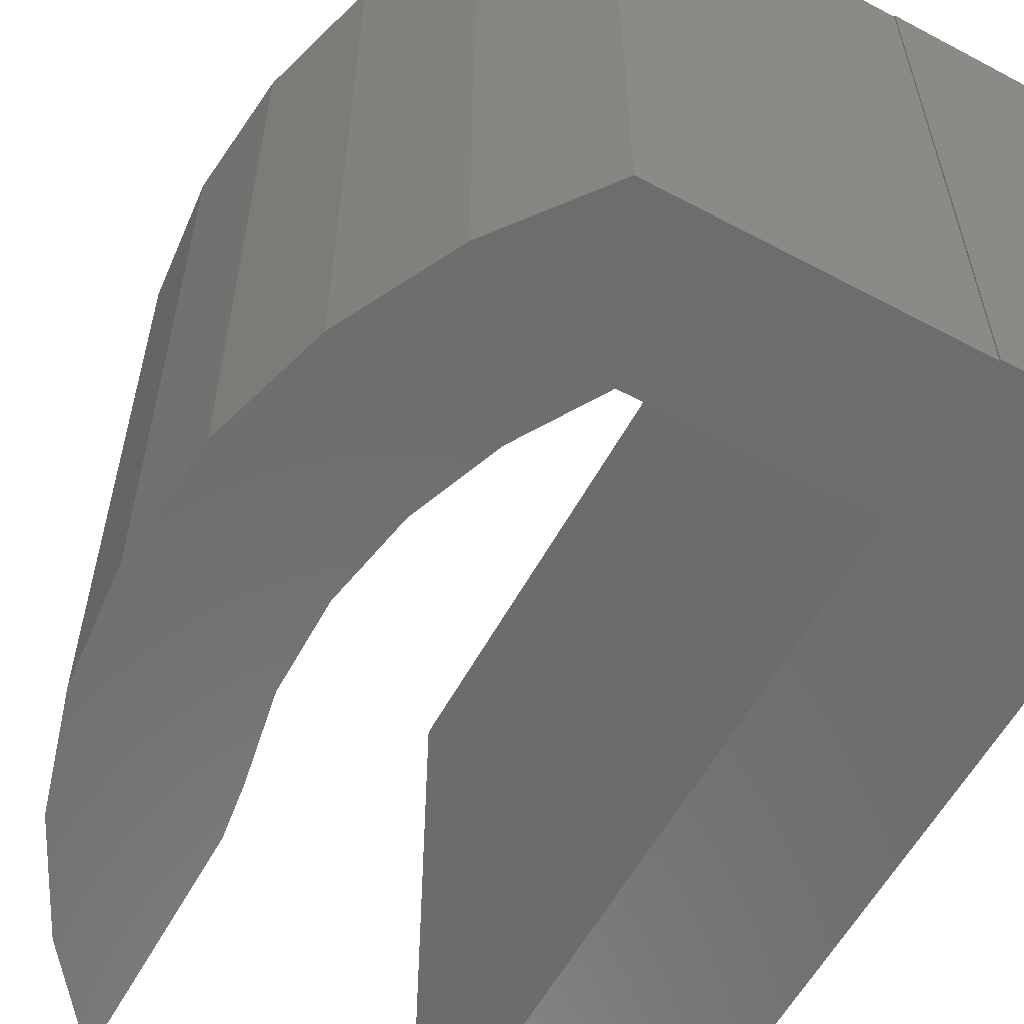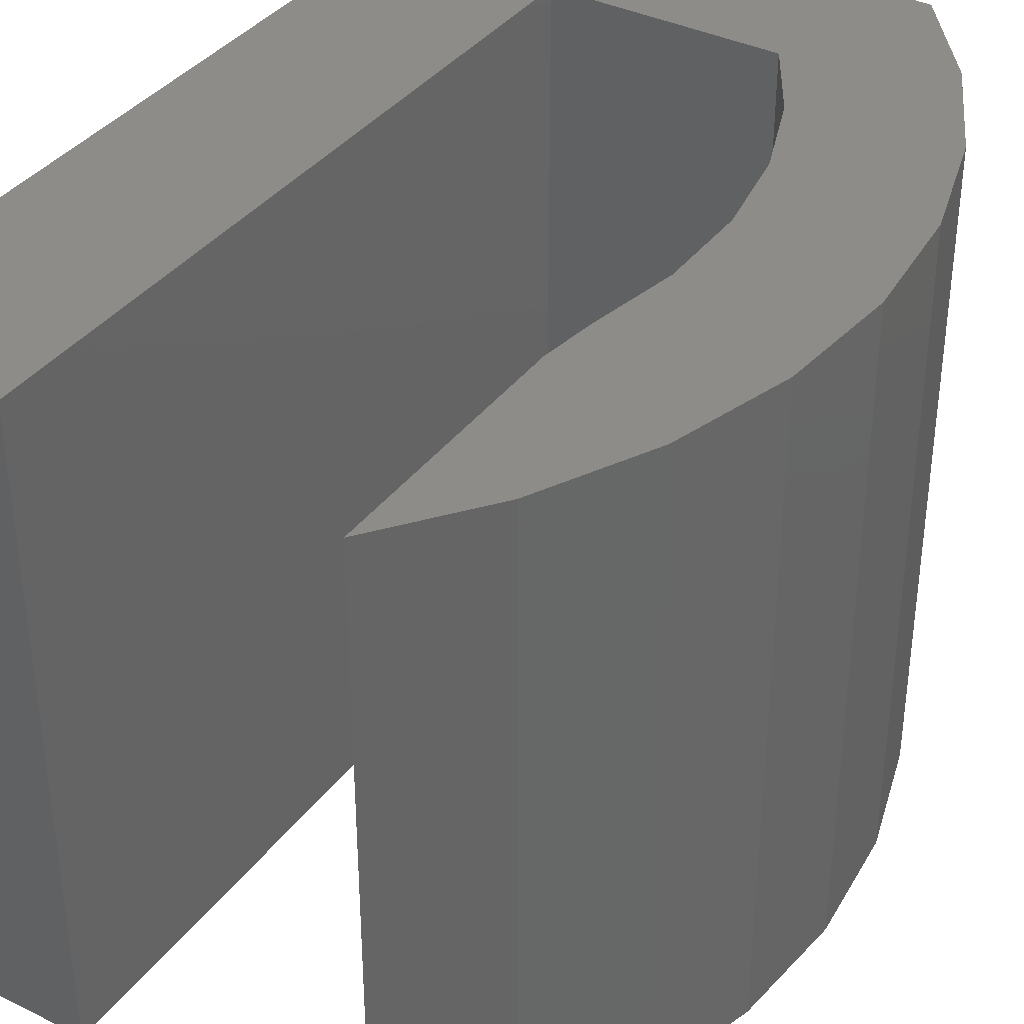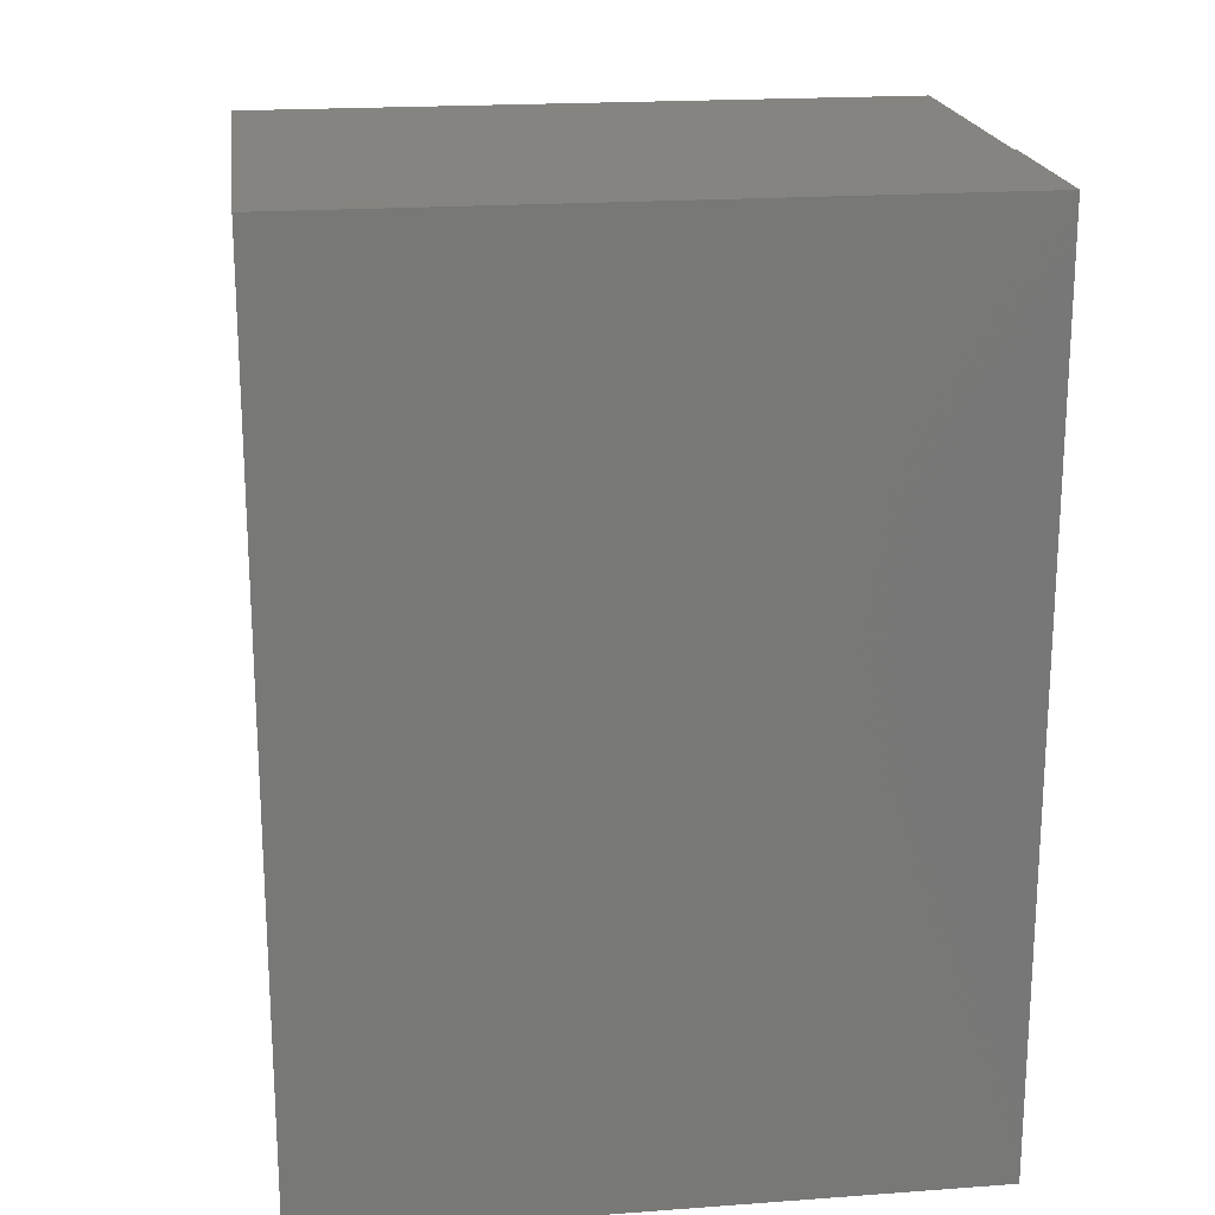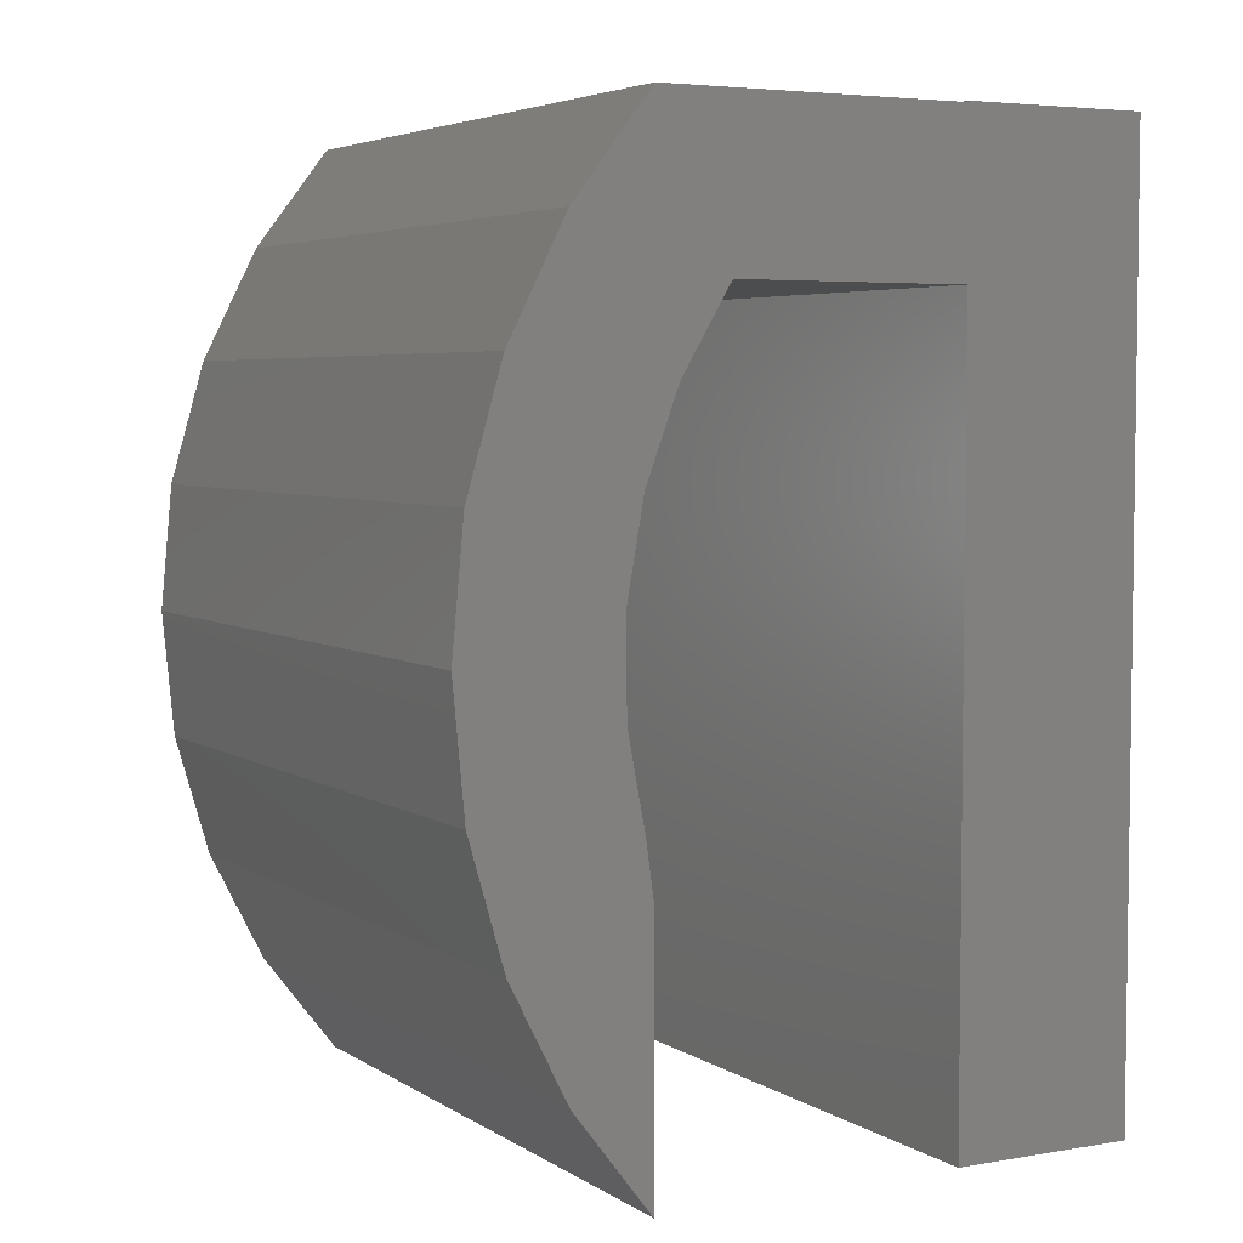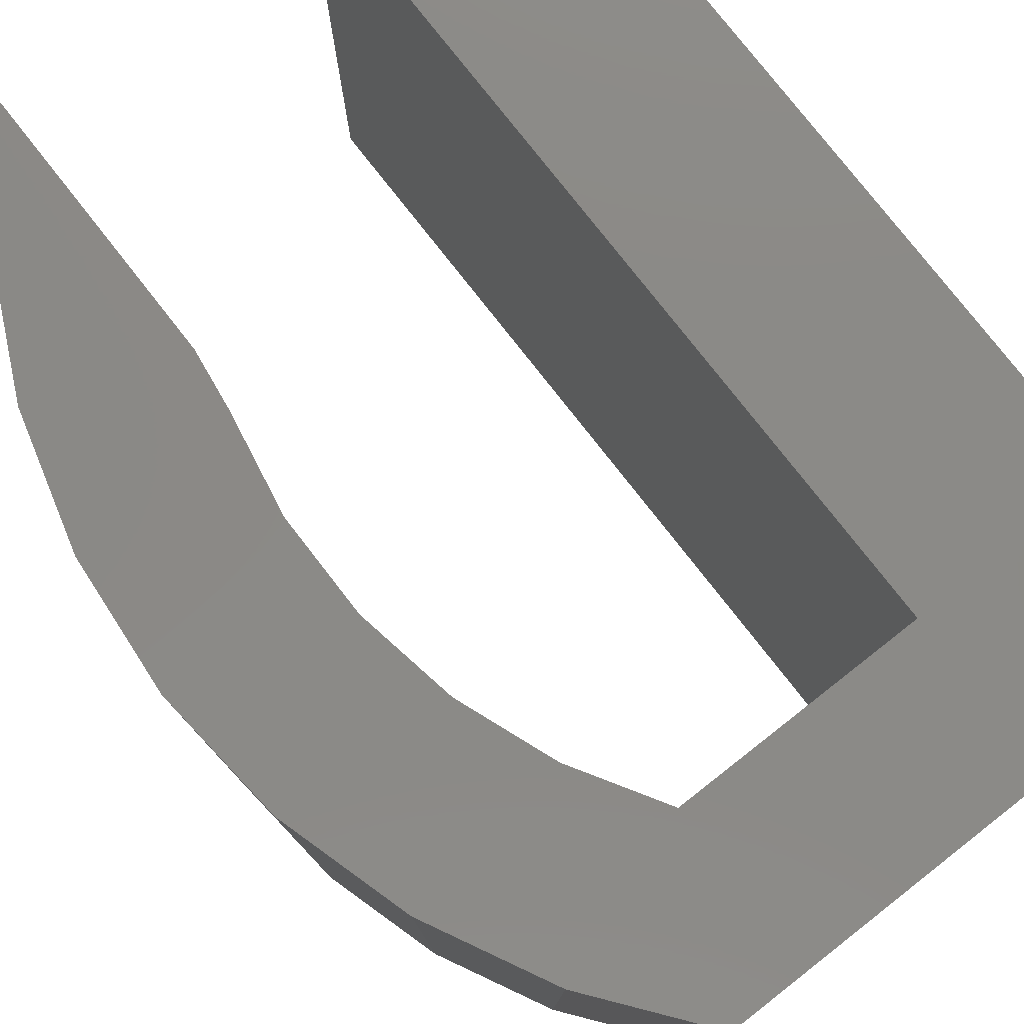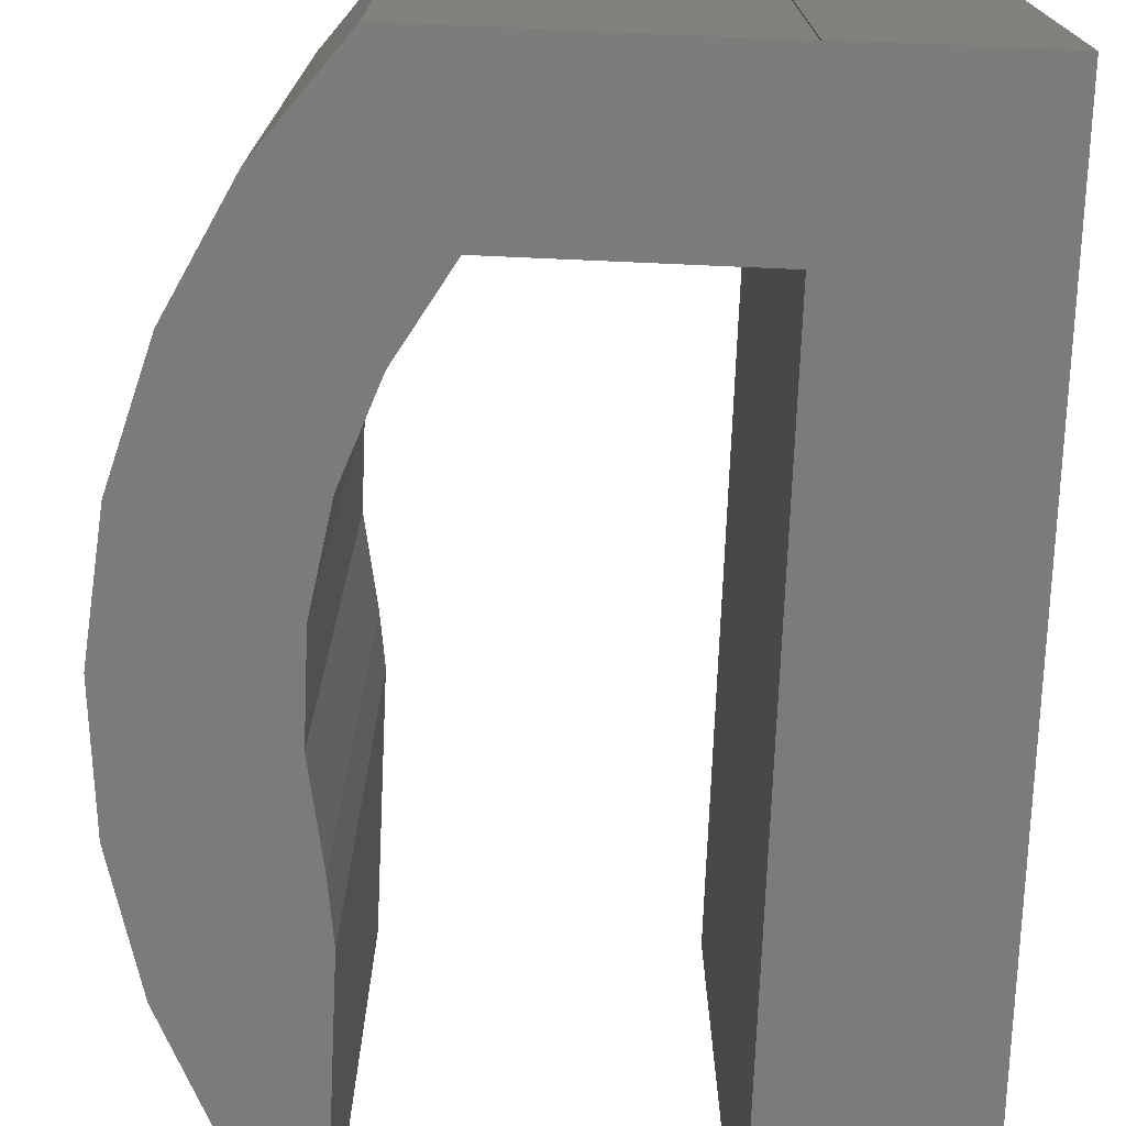
<metadata>
{"format":"stl","ext":"stl","renderer":"f3d","projection":"perspective","resolution":1024,"background":"white","views":[{"elev":-59.0,"azim":151.3,"up":"+Z"},{"elev":37.3,"azim":32.2,"up":"+Z"},{"elev":19.9,"azim":-97.7,"up":"+Y"},{"elev":4.7,"azim":151.3,"up":"+Y"},{"elev":79.0,"azim":141.9,"up":"+Z"},{"elev":-74.5,"azim":177.5,"up":"+Z"}]}
</metadata>
<code>
# stl→obj: 44 verts, 84 faces
v 0.4422 -0.219 0
v 0.4422 -0.5078 0
v 0.4422 -0.219 0.75
v 0.4422 -0.5078 0.75
v 0.4524 0.1548 0
v 0.4156 0.2534 0.75
v 0.4156 0.2534 0
v 0.3615 0.3438 0.75
v 0.3615 0.3438 0
v 0.4524 0.1548 0.75
v 0.4709 0.0511 0
v 0.4709 0.0511 0.75
v 0.4703 -0.0542 0
v 0.4703 -0.0542 0.75
v 0.4508 -0.1577 0
v 0.4508 -0.1577 0.75
v 0.5276 0.4028 0.75
v 0.1031 0.3438 0.75
v 0.1031 0.5141 0.75
v 0.1031 0.5156 0.75
v -0.1016 0.5156 0.75
v 0.4422 0.5141 0.75
v -0.1016 -0.5078 0.75
v 0.1031 -0.5078 0.75
v 0.5909 0.2776 0.75
v 0.6298 0.1428 0.75
v 0.6429 0.003125 0.75
v 0.6298 -0.1365 0.75
v 0.5909 -0.2713 0.75
v 0.5276 -0.3966 0.75
v 0.1031 0.3438 0
v 0.5276 0.4028 0
v 0.1031 0.5141 0
v 0.4422 0.5141 0
v -0.1016 0.5156 0
v 0.1031 0.5156 0
v -0.1016 -0.5078 0
v 0.1031 -0.5078 0
v 0.6298 -0.1365 0
v 0.6429 0.003125 0
v 0.6298 0.1428 0
v 0.5909 0.2776 0
v 0.5909 -0.2713 0
v 0.5276 -0.3966 0
f 1 2 3
f 3 2 4
f 5 6 7
f 7 6 8
f 7 8 9
f 6 5 10
f 10 5 11
f 10 11 12
f 12 11 13
f 12 13 14
f 14 13 15
f 14 15 16
f 8 17 18
f 19 20 21
f 19 21 18
f 19 18 17
f 19 17 22
f 23 24 21
f 21 24 18
f 17 8 25
f 25 8 6
f 25 6 26
f 26 6 10
f 26 10 27
f 27 10 12
f 27 12 28
f 28 12 14
f 28 14 16
f 28 16 29
f 29 16 3
f 29 3 30
f 30 3 4
f 31 32 9
f 33 34 32
f 33 32 31
f 33 31 35
f 33 35 36
f 37 35 38
f 38 35 31
f 15 13 39
f 39 13 11
f 39 11 40
f 40 11 5
f 40 5 41
f 41 5 7
f 41 7 42
f 42 7 9
f 42 9 32
f 39 43 15
f 15 43 1
f 43 44 1
f 1 44 2
f 15 1 16
f 16 1 3
f 34 22 32
f 32 22 17
f 32 17 42
f 42 17 25
f 42 25 41
f 41 25 26
f 41 26 40
f 40 26 27
f 40 27 39
f 39 27 28
f 39 28 43
f 43 28 29
f 43 29 44
f 44 29 30
f 44 30 2
f 2 30 4
f 31 9 18
f 18 9 8
f 34 33 22
f 22 33 19
f 19 33 20
f 20 33 36
f 24 38 18
f 18 38 31
f 21 35 23
f 23 35 37
f 36 35 20
f 20 35 21
f 37 38 23
f 23 38 24

</code>
